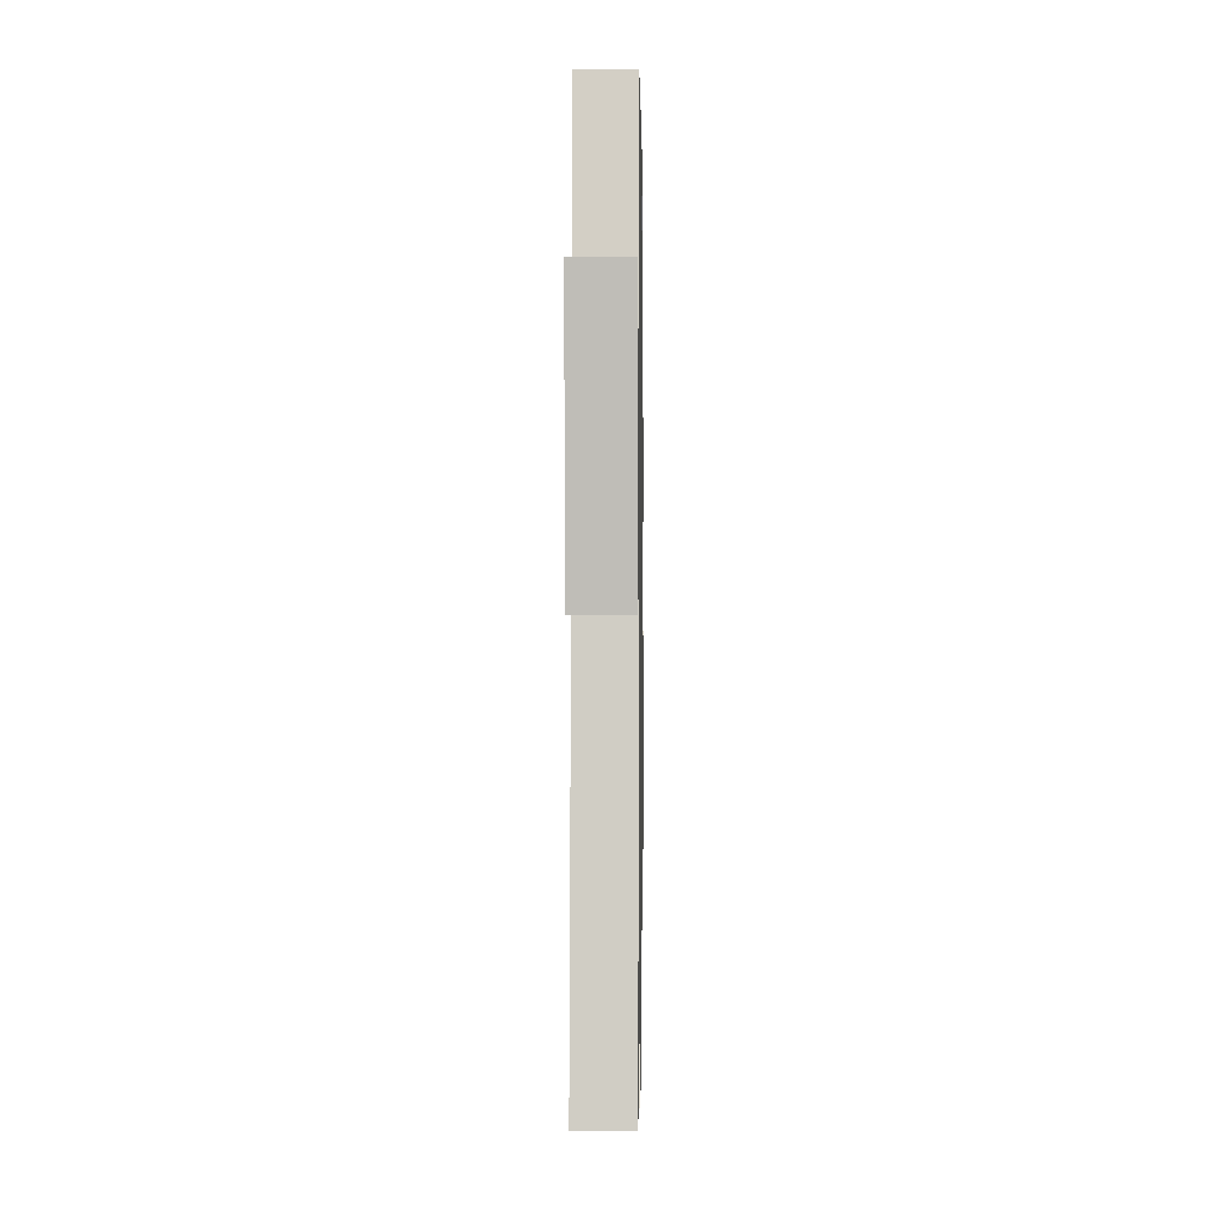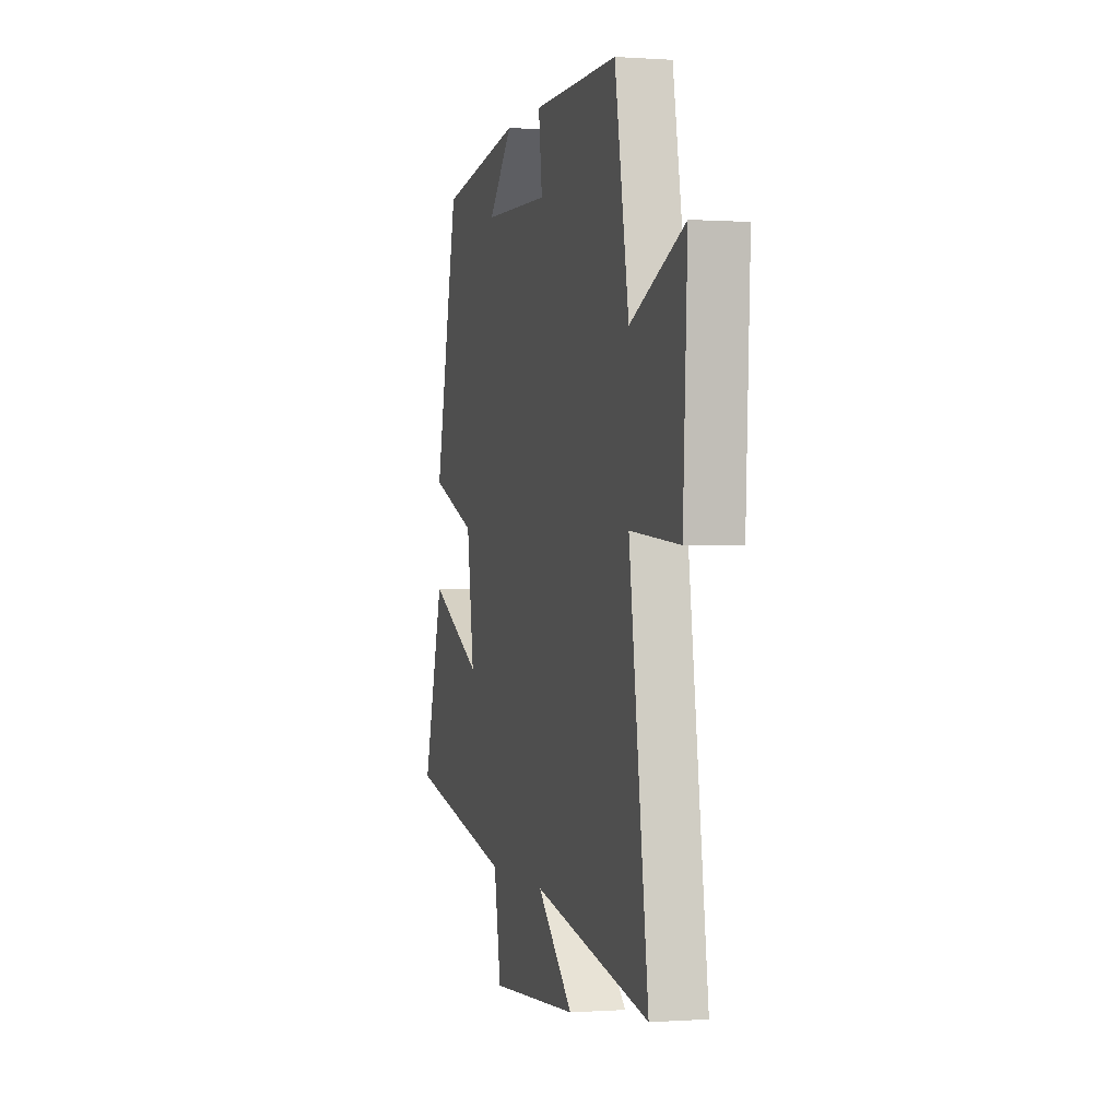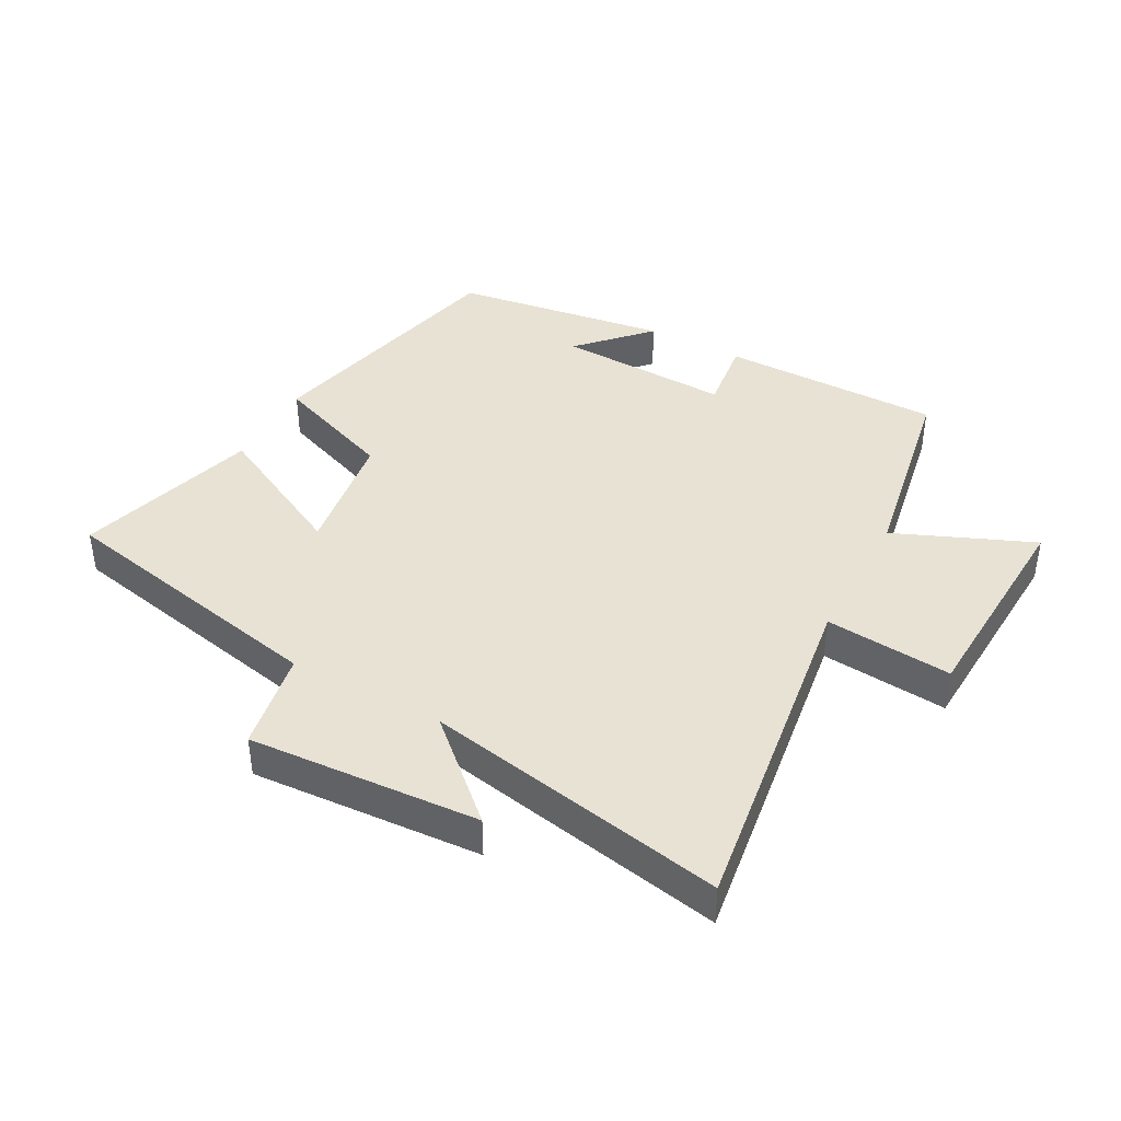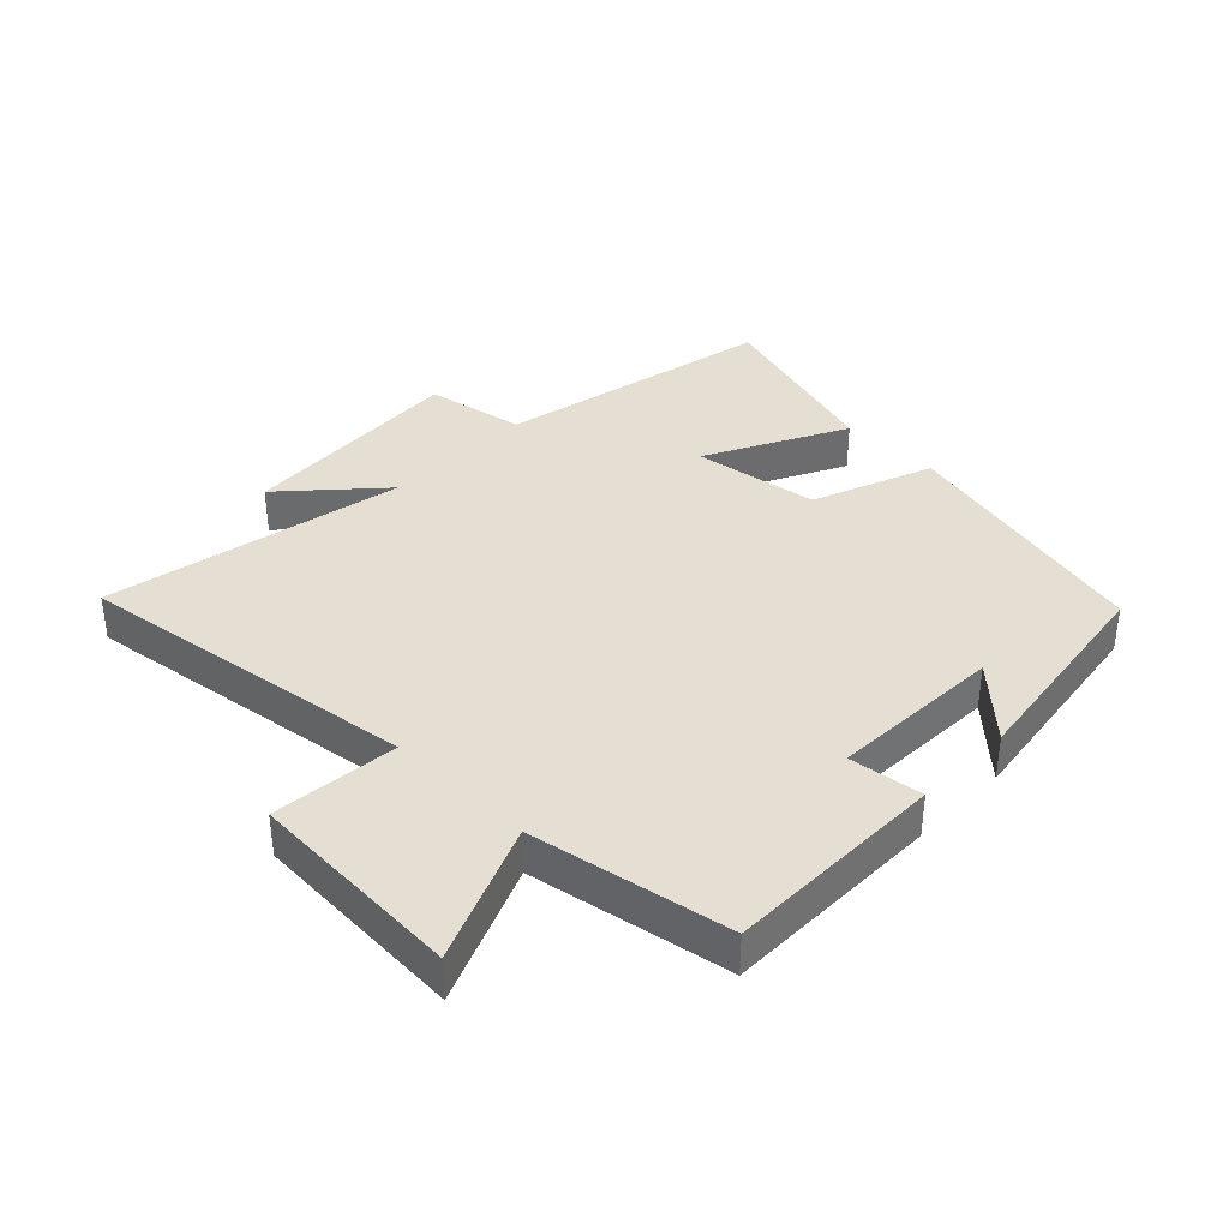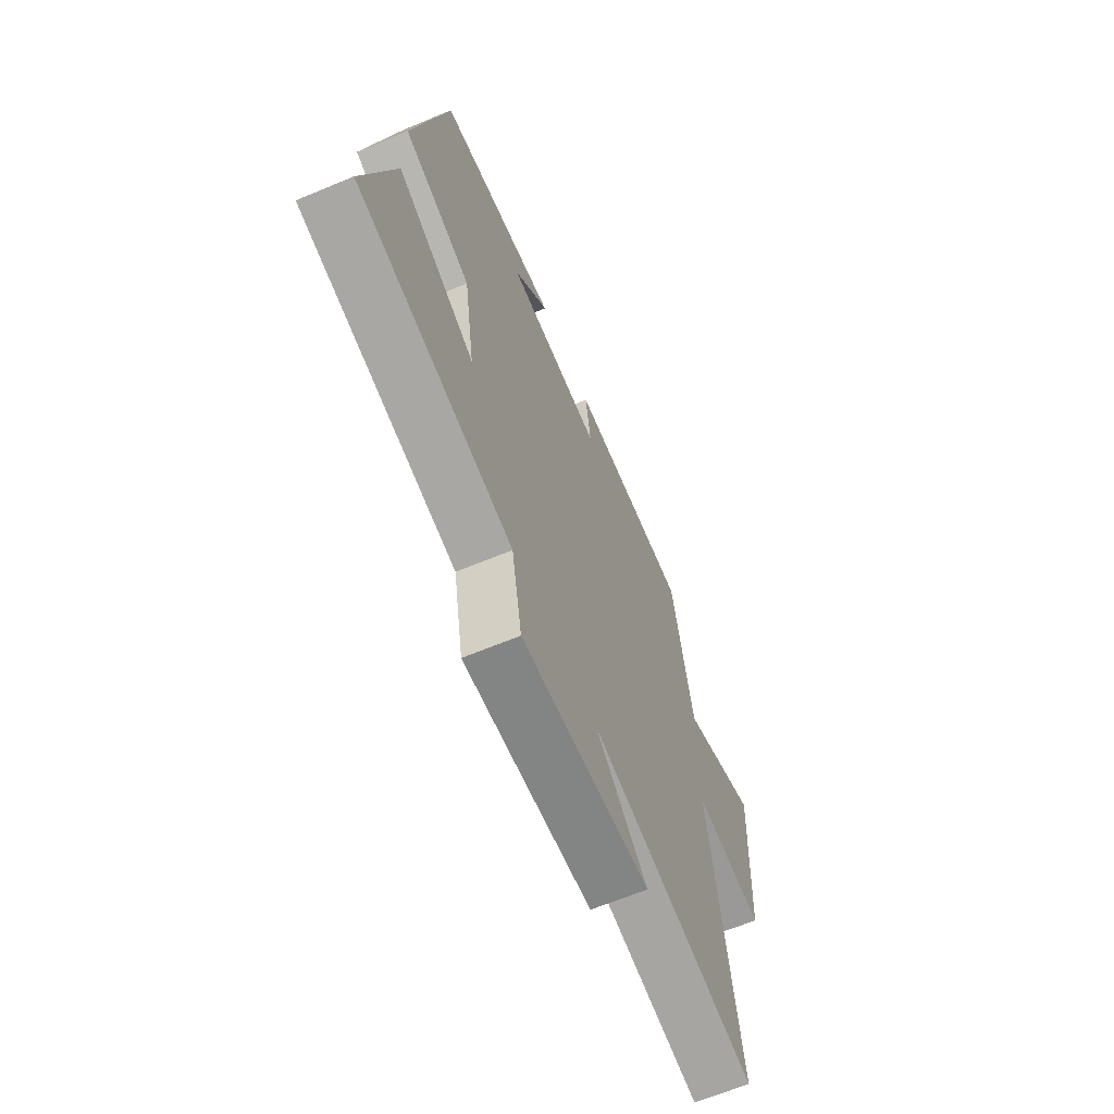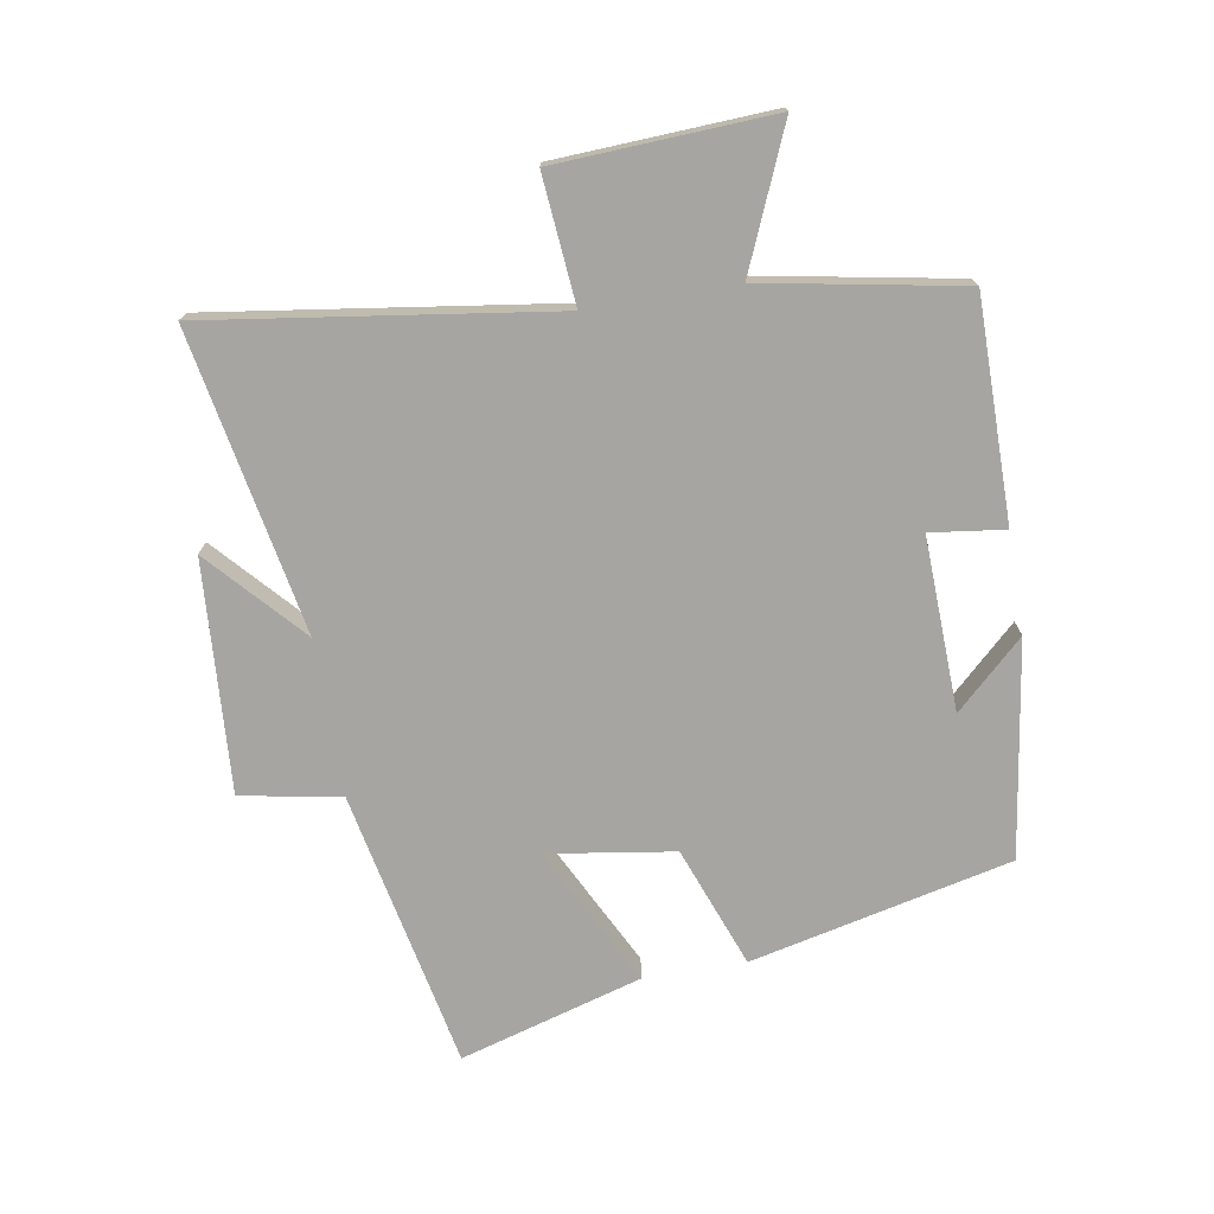
<metadata>
{"format":"obj","ext":"obj","renderer":"f3d","projection":"perspective","resolution":1024,"background":"white","views":[{"elev":1.6,"azim":-89.1,"up":"+Z"},{"elev":-0.1,"azim":-105.0,"up":"+Z"},{"elev":40.9,"azim":-151.5,"up":"+Y"},{"elev":37.0,"azim":-45.6,"up":"+Y"},{"elev":-64.6,"azim":112.8,"up":"+Z"},{"elev":-73.8,"azim":-80.5,"up":"+Y"}]}
</metadata>
<code>
v 0.585 0.07 -0.41
v 0.145 0.07 -0.5
v 0.116 0.07 -0.658
v -0.248 0.07 -0.634
v -0.101 0.07 -0.5
v -0.577 0.07 -0.59
v -0.5 0.07 -0.047
v -0.7 0.07 -0.065
v -0.718 0.07 0.277
v -0.5 0.07 0.185
v -0.443 0.07 0.5
v -0.095 0.07 0.5
v -0.11 0.07 0.383
v 0.164 0.07 0.393
v 0.063 0.07 0.5
v 0.404 0.07 0.45
v 0.5 0.07 0.038
v 0.309 0.07 -0.034
v 0.279 0.07 -0.234
v 0.5 0.07 -0.122
v 0.585 0 -0.41
v 0.145 0 -0.5
v 0.116 0 -0.658
v -0.248 0 -0.634
v -0.101 0 -0.5
v -0.577 0 -0.59
v -0.5 0 -0.047
v -0.7 0 -0.065
v -0.718 0 0.277
v -0.5 0 0.185
v -0.443 0 0.5
v -0.095 0 0.5
v -0.11 0 0.383
v 0.164 0 0.393
v 0.063 0 0.5
v 0.404 0 0.45
v 0.5 0 0.038
v 0.309 0 -0.034
v 0.279 0 -0.234
v 0.5 0 -0.122
f 19 20 1 2
f 18 19 2
f 16 17 18
f 16 18 2
f 14 15 16
f 14 16 2
f 13 14 2 3
f 10 11 12 13
f 10 13 3
f 7 8 9 10
f 7 10 3
f 5 6 7
f 5 7 3
f 3 4 5
f 22 21 40 39
f 22 39 38
f 38 37 36
f 22 38 36
f 36 35 34
f 22 36 34
f 23 22 34 33
f 33 32 31 30
f 23 33 30
f 30 29 28 27
f 23 30 27
f 27 26 25
f 23 27 25
f 25 24 23
f 1 21 22 2
f 2 22 23 3
f 3 23 24 4
f 4 24 25 5
f 5 25 26 6
f 6 26 27 7
f 7 27 28 8
f 8 28 29 9
f 9 29 30 10
f 10 30 31 11
f 11 31 32 12
f 12 32 33 13
f 13 33 34 14
f 14 34 35 15
f 15 35 36 16
f 16 36 37 17
f 17 37 38 18
f 18 38 39 19
f 19 39 40 20
f 20 40 21 1

</code>
